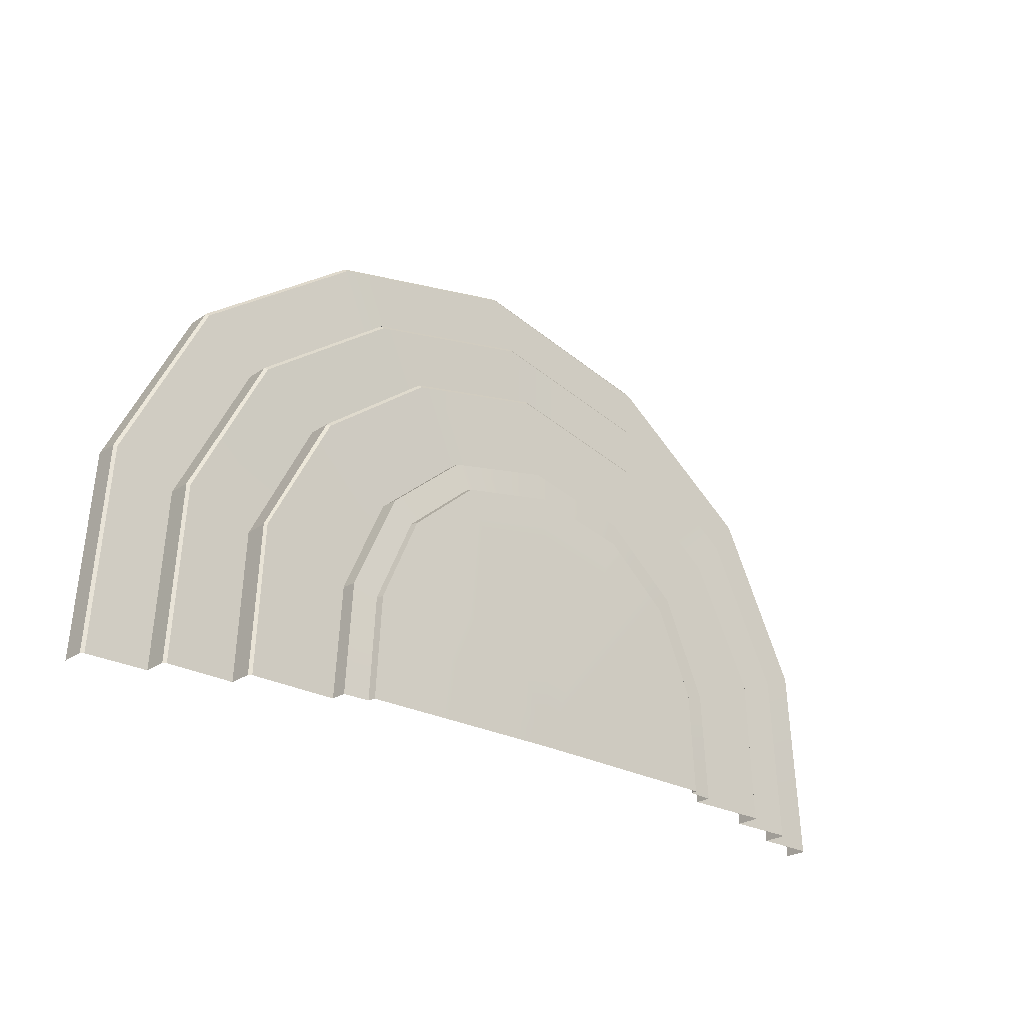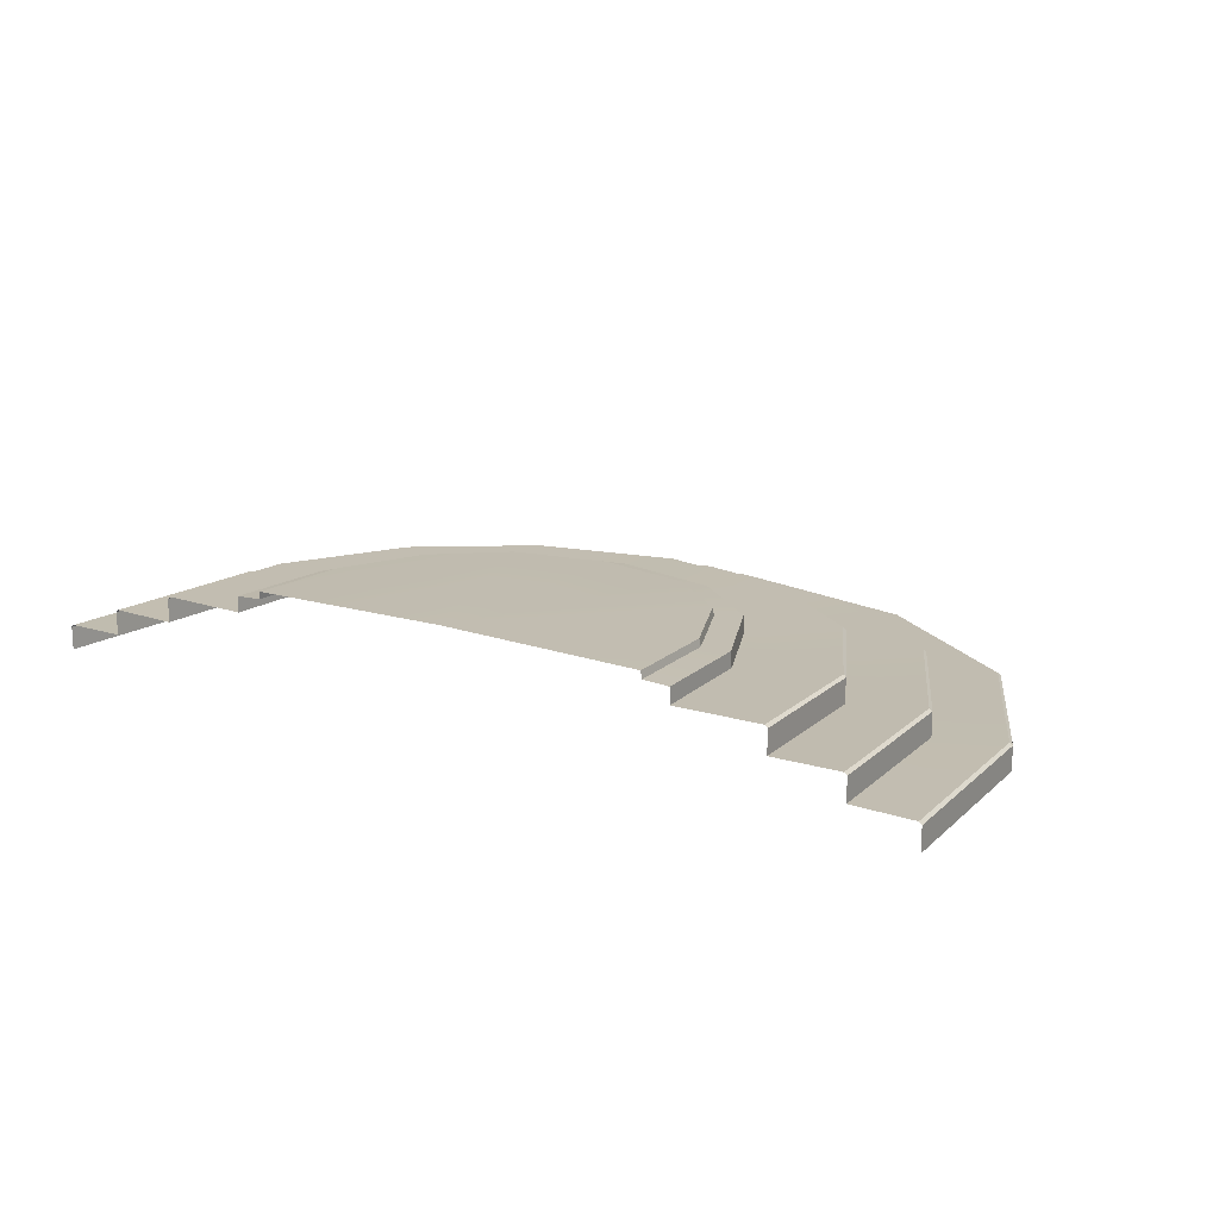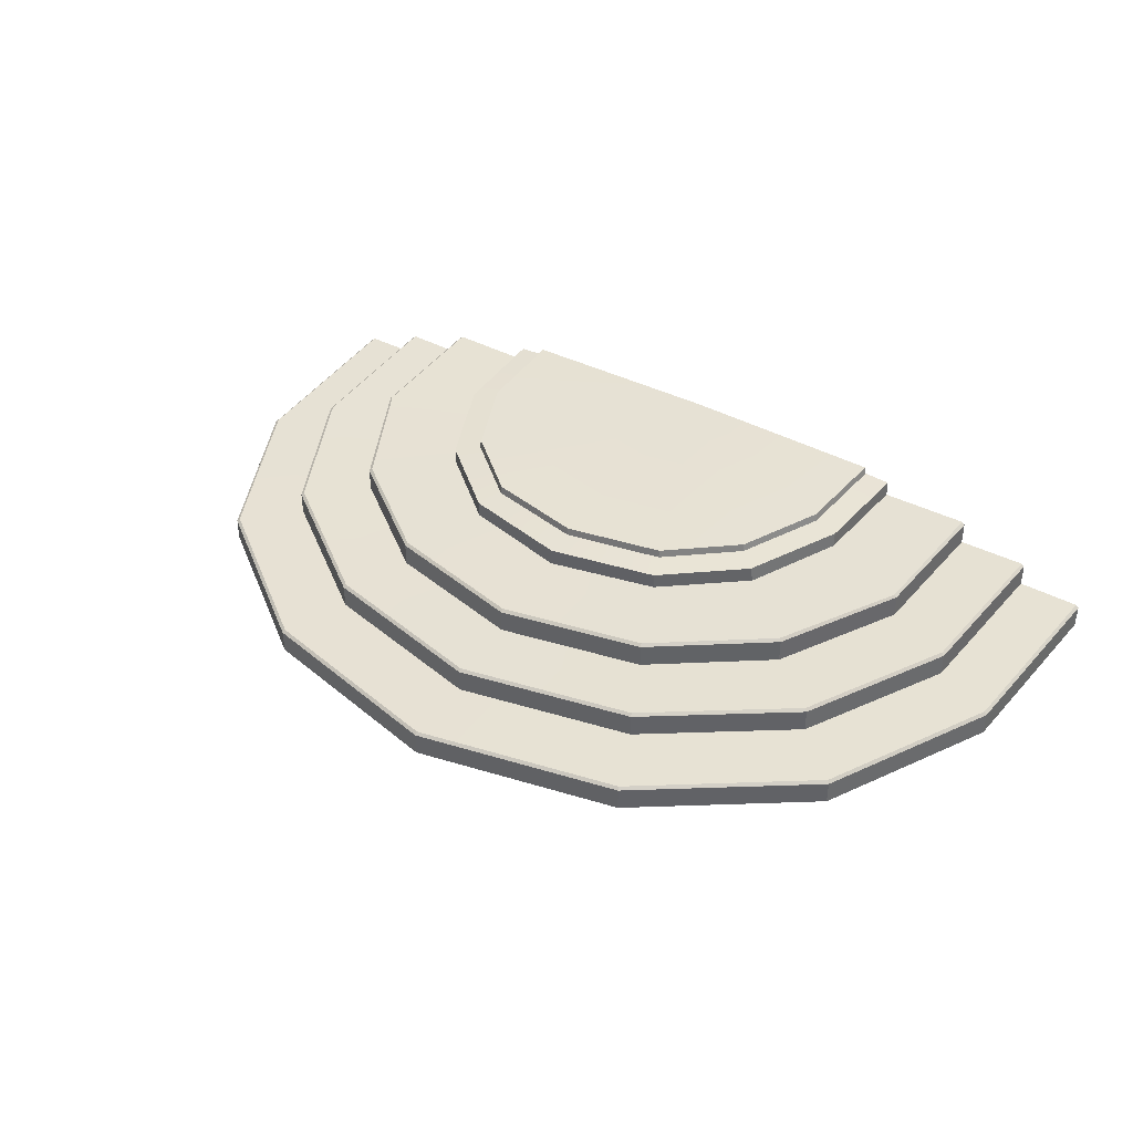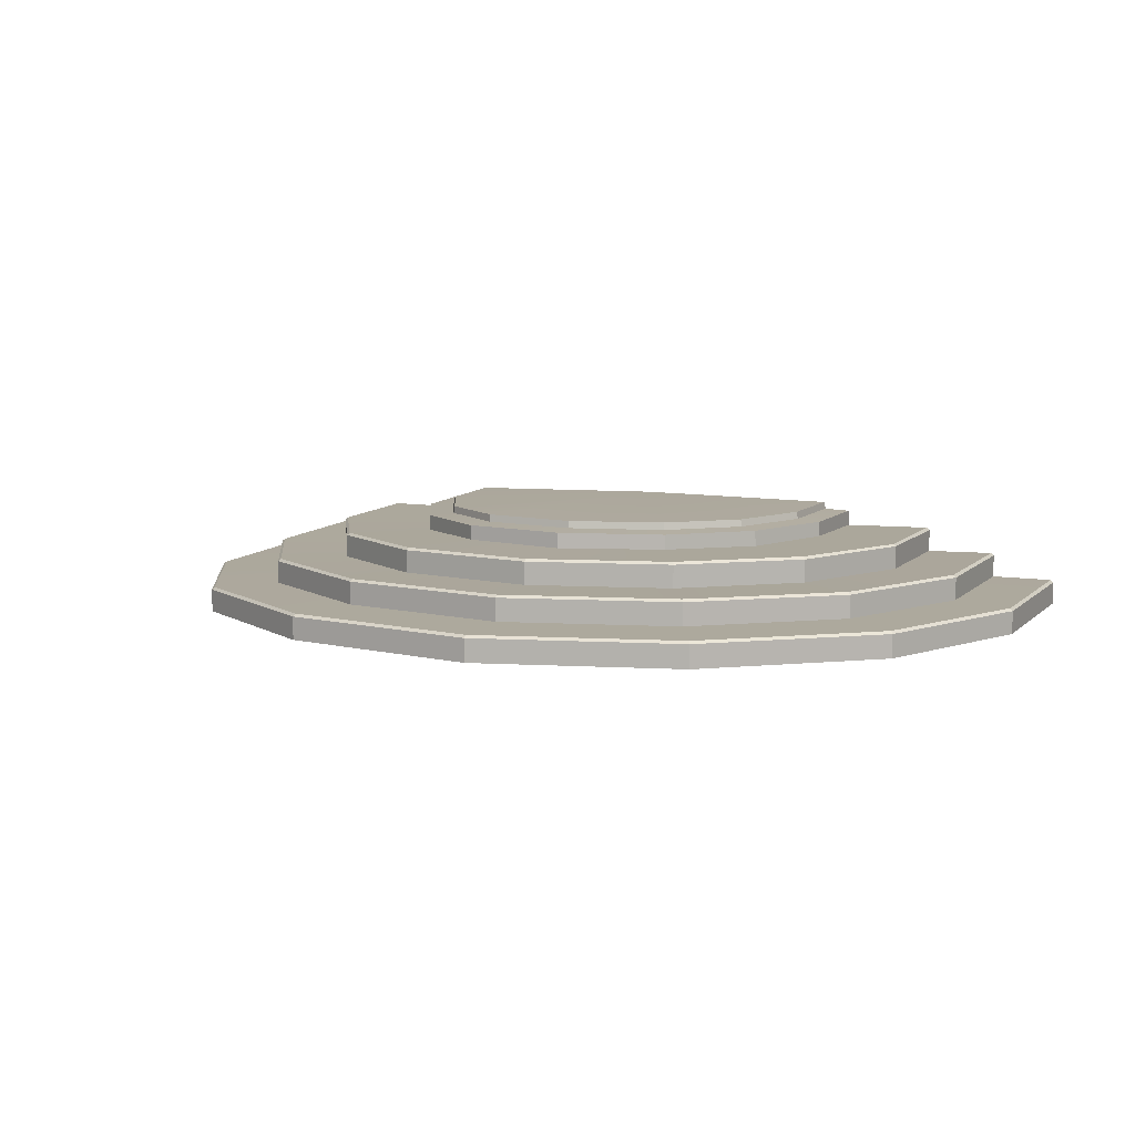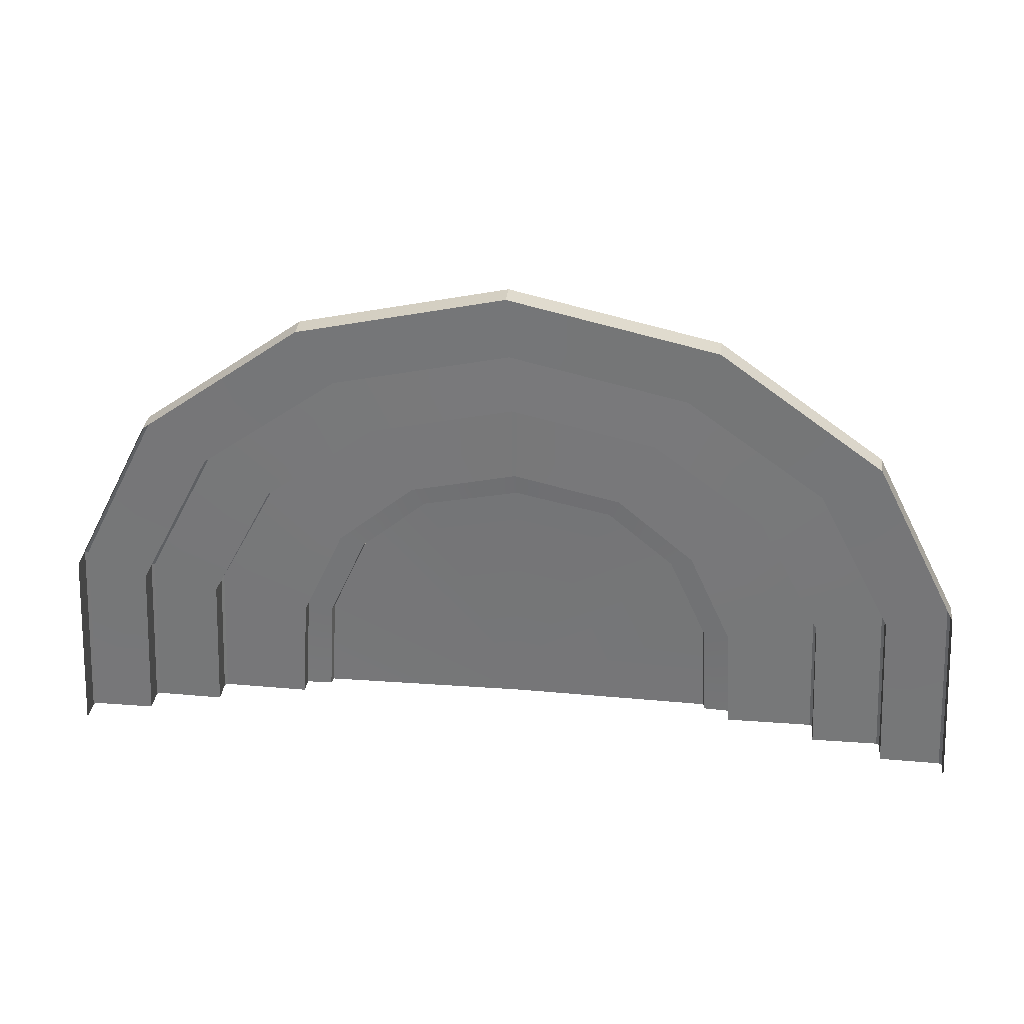
<metadata>
{"format":"obj","ext":"obj","renderer":"f3d","projection":"perspective","resolution":1024,"background":"white","views":[{"elev":-25.1,"azim":138.2,"up":"+Z"},{"elev":16.6,"azim":-146.3,"up":"+Y"},{"elev":39.5,"azim":33.4,"up":"+Y"},{"elev":8.5,"azim":21.0,"up":"+Y"},{"elev":31.9,"azim":6.6,"up":"+Z"}]}
</metadata>
<code>
g Libel_Center_Stair
v -1.79 -0.01092 1.076
v -1.79 0.2785 1.076
v -1.831e-06 0.2785 1.476
v -1.831e-06 -0.01092 1.476
v -3.169 -0.01092 0.05228
v -3.169 0.2785 0.05228
v -1.79 0.2785 1.076
v -1.79 -0.01092 1.076
v -3.979 -0.01092 -1.498
v -3.979 0.2823 -1.485
v -3.169 0.2785 0.05228
v -3.169 -0.01092 0.05228
v -4.07 -0.01092 -3.31
v -4.07 0.2785 -3.31
v -3.979 0.2823 -1.485
v -3.979 -0.01092 -1.498
v -2.176 -0.3189 1.902
v -2.176 -0.0294 1.902
v -1.831e-06 -0.0294 2.389
v -1.831e-06 -0.3189 2.389
v -3.883 -0.3189 0.6712
v -3.883 -0.0294 0.6712
v -2.176 -0.0294 1.902
v -2.176 -0.3189 1.902
v -4.826 -0.3189 -1.147
v -4.826 -0.0294 -1.147
v -3.883 -0.0294 0.6712
v -3.883 -0.3189 0.6712
v -4.956 -0.3189 -3.309
v -4.956 -0.0294 -3.309
v -4.826 -0.0294 -1.147
v -4.826 -0.3189 -1.147
v -2.531 -0.6463 2.743
v -2.531 -0.3568 2.743
v -1.831e-06 -0.3568 3.31
v -1.831e-06 -0.6463 3.31
v -4.536 -0.6463 1.294
v -4.536 -0.3568 1.294
v -2.531 -0.3568 2.743
v -2.531 -0.6463 2.743
v -5.597 -0.6463 -0.8017
v -5.597 -0.3568 -0.8017
v -4.536 -0.3568 1.294
v -4.536 -0.6463 1.294
v -5.762 -0.6463 -3.309
v -5.762 -0.3568 -3.309
v -5.597 -0.3568 -0.8017
v -5.597 -0.6463 -0.8017
v -2.517 -0.3252 2.709
v -2.176 -0.3189 1.902
v -1.831e-06 -0.3189 2.389
v -1.831e-06 -0.3252 3.273
v -4.509 -0.3252 1.269
v -3.883 -0.3189 0.6712
v -5.564 -0.3252 -0.8169
v -4.826 -0.3189 -1.147
v -5.725 -0.3251 -3.309
v -4.956 -0.3189 -3.309
v 2.517 -0.3252 2.709
v 2.176 -0.3189 1.902
v 4.509 -0.3252 1.269
v 3.883 -0.3189 0.6712
v 5.564 -0.3252 -0.8169
v 4.826 -0.3189 -1.147
v 5.725 -0.3251 -3.31
v 4.956 -0.3189 -3.309
v -4.919 0.001429 -3.309
v -4.07 -0.01092 -3.31
v -3.979 -0.01092 -1.498
v -4.792 0.001448 -1.161
v -3.169 -0.01092 0.05228
v -3.856 0.001463 0.647
v -2.16 0.00145 1.868
v -1.79 -0.01092 1.076
v -1.831e-06 -0.01092 1.476
v -1.831e-06 0.001445 2.352
v 2.16 0.00145 1.868
v 1.79 -0.01092 1.076
v 3.169 -0.01092 0.05228
v 3.856 0.001462 0.647
v 4.792 0.001446 -1.161
v 3.979 -0.01092 -1.498
v 4.919 0.001428 -3.309
v 4.07 -0.01092 -3.31
v -1.831e-06 0.2785 1.476
v -1.79 0.2785 1.076
v -1.777 0.3099 1.041
v -1.831e-06 0.3099 1.439
v -1.79 0.2785 1.076
v -3.169 0.2785 0.05228
v -3.138 0.3099 0.03044
v -1.777 0.3099 1.041
v -3.169 0.2785 0.05228
v -3.979 0.2823 -1.485
v -3.946 0.3099 -1.484
v -3.138 0.3099 0.03044
v -3.979 0.2823 -1.485
v -4.07 0.2785 -3.31
v -4.033 0.3099 -3.31
v -3.946 0.3099 -1.484
v -1.831e-06 -0.0294 2.389
v -2.176 -0.0294 1.902
v -2.16 0.00145 1.868
v -1.831e-06 0.001445 2.352
v -2.176 -0.0294 1.902
v -3.883 -0.0294 0.6712
v -3.856 0.001463 0.647
v -2.16 0.00145 1.868
v -3.883 -0.0294 0.6712
v -4.826 -0.0294 -1.147
v -4.792 0.001448 -1.161
v -3.856 0.001463 0.647
v -4.826 -0.0294 -1.147
v -4.956 -0.0294 -3.309
v -4.919 0.001429 -3.309
v -4.792 0.001448 -1.161
v -1.831e-06 -0.3568 3.31
v -2.531 -0.3568 2.743
v -2.517 -0.3252 2.709
v -1.831e-06 -0.3252 3.273
v -2.531 -0.3568 2.743
v -4.536 -0.3568 1.294
v -4.509 -0.3252 1.269
v -2.517 -0.3252 2.709
v -4.536 -0.3568 1.294
v -5.597 -0.3568 -0.8017
v -5.564 -0.3252 -0.8169
v -4.509 -0.3252 1.269
v -5.597 -0.3568 -0.8017
v -5.762 -0.3568 -3.309
v -5.725 -0.3251 -3.309
v -5.564 -0.3252 -0.8169
v -4.033 0.3099 -3.31
v -2.936 0.2987 -3.31
v -2.852 0.3054 -1.942
v -3.946 0.3099 -1.484
v -2.316 0.2987 -0.7594
v -3.138 0.3099 0.03044
v -1.344 0.3075 0.05015
v -1.777 0.3099 1.041
v -1.831e-06 0.2987 0.356
v -1.831e-06 0.3099 1.439
v 1.777 0.3099 1.041
v 1.344 0.3075 0.05015
v 3.138 0.3099 0.03044
v 2.316 0.2987 -0.7594
v 3.946 0.3099 -1.484
v 2.852 0.3054 -1.942
v 4.033 0.3099 -3.31
v 2.936 0.2987 -3.31
v -2.441e-06 0.6463 -3.31
v -2.039 0.6048 -0.9912
v -2.513 0.6049 -2.053
v -2.585 0.6049 -3.31
v -1.214 0.608 -0.2915
v -1.831e-06 0.6047 -0.03742
v 1.214 0.608 -0.2915
v 2.039 0.6048 -0.9912
v 2.513 0.6049 -2.053
v 2.585 0.6049 -3.31
v -2.294 0.4967 -0.7419
v -1.344 0.4973 0.0474
v -1.344 0.3075 0.05015
v -2.316 0.2987 -0.7594
v -1.831e-06 0.2987 0.356
v -1.344 0.3075 0.05015
v -1.344 0.4973 0.0474
v -1.831e-06 0.4967 0.3438
v -2.85 0.4967 -1.956
v -2.53 0.5132 -2.045
v -2.051 0.5133 -0.9765
v -2.294 0.4967 -0.7419
v -1.344 0.4973 0.0474
v -1.217 0.5135 -0.2758
v -1.831e-06 0.5132 -0.02287
v -1.831e-06 0.4967 0.3438
v -2.934 0.4967 -3.31
v -2.603 0.5132 -3.31
v 1.344 0.4973 0.0474
v 1.217 0.5135 -0.2758
v 2.051 0.5133 -0.9765
v 2.294 0.4967 -0.7419
v 2.85 0.4967 -1.956
v 2.53 0.5132 -2.045
v 2.934 0.4967 -3.31
v 2.603 0.5132 -3.31
v -2.53 0.5132 -2.045
v -2.513 0.6049 -2.053
v -2.039 0.6048 -0.9912
v -2.051 0.5133 -0.9765
v -2.039 0.6048 -0.9912
v -1.214 0.608 -0.2915
v -1.217 0.5135 -0.2758
v -2.051 0.5133 -0.9765
v -1.831e-06 0.6047 -0.03742
v -1.831e-06 0.5132 -0.02287
v -1.217 0.5135 -0.2758
v -1.214 0.608 -0.2915
v -2.294 0.4967 -0.7419
v -2.316 0.2987 -0.7594
v -2.852 0.3054 -1.942
v -2.85 0.4967 -1.956
v -2.513 0.6049 -2.053
v -2.53 0.5132 -2.045
v -2.603 0.5132 -3.31
v -2.585 0.6049 -3.31
v -2.85 0.4967 -1.956
v -2.852 0.3054 -1.942
v -2.936 0.2987 -3.31
v -2.934 0.4967 -3.31
v 1.79 -0.01092 1.076
v -1.831e-06 -0.01092 1.476
v -1.831e-06 0.2785 1.476
v 1.79 0.2785 1.076
v 3.169 -0.01092 0.05228
v 1.79 -0.01092 1.076
v 1.79 0.2785 1.076
v 3.169 0.2785 0.05228
v 3.979 -0.01092 -1.498
v 3.169 -0.01092 0.05228
v 3.169 0.2785 0.05228
v 3.979 0.2823 -1.485
v 4.07 -0.01092 -3.31
v 3.979 -0.01092 -1.498
v 3.979 0.2823 -1.485
v 4.07 0.2785 -3.31
v 2.176 -0.3189 1.902
v -1.831e-06 -0.3189 2.389
v -1.831e-06 -0.0294 2.389
v 2.176 -0.0294 1.902
v 3.883 -0.3189 0.6712
v 2.176 -0.3189 1.902
v 2.176 -0.0294 1.902
v 3.883 -0.0294 0.6712
v 4.826 -0.3189 -1.147
v 3.883 -0.3189 0.6712
v 3.883 -0.0294 0.6712
v 4.826 -0.0294 -1.147
v 4.956 -0.3189 -3.309
v 4.826 -0.3189 -1.147
v 4.826 -0.0294 -1.147
v 4.956 -0.0294 -3.309
v 2.531 -0.6463 2.743
v -1.831e-06 -0.6463 3.31
v -1.831e-06 -0.3568 3.31
v 2.531 -0.3568 2.743
v 4.536 -0.6463 1.294
v 2.531 -0.6463 2.743
v 2.531 -0.3568 2.743
v 4.536 -0.3568 1.294
v 5.597 -0.6463 -0.8018
v 4.536 -0.6463 1.294
v 4.536 -0.3568 1.294
v 5.597 -0.3568 -0.8018
v 5.762 -0.6463 -3.31
v 5.597 -0.6463 -0.8018
v 5.597 -0.3568 -0.8018
v 5.762 -0.3568 -3.31
v -1.831e-06 0.2785 1.476
v -1.831e-06 0.3099 1.439
v 1.777 0.3099 1.041
v 1.79 0.2785 1.076
v 1.79 0.2785 1.076
v 1.777 0.3099 1.041
v 3.138 0.3099 0.03044
v 3.169 0.2785 0.05228
v 3.169 0.2785 0.05228
v 3.138 0.3099 0.03044
v 3.946 0.3099 -1.484
v 3.979 0.2823 -1.485
v 3.979 0.2823 -1.485
v 3.946 0.3099 -1.484
v 4.033 0.3099 -3.31
v 4.07 0.2785 -3.31
v -1.831e-06 -0.0294 2.389
v -1.831e-06 0.001445 2.352
v 2.16 0.00145 1.868
v 2.176 -0.0294 1.902
v 2.176 -0.0294 1.902
v 2.16 0.00145 1.868
v 3.856 0.001462 0.647
v 3.883 -0.0294 0.6712
v 3.883 -0.0294 0.6712
v 3.856 0.001462 0.647
v 4.792 0.001446 -1.161
v 4.826 -0.0294 -1.147
v 4.826 -0.0294 -1.147
v 4.792 0.001446 -1.161
v 4.919 0.001428 -3.309
v 4.956 -0.0294 -3.309
v -1.831e-06 -0.3568 3.31
v -1.831e-06 -0.3252 3.273
v 2.517 -0.3252 2.709
v 2.531 -0.3568 2.743
v 2.531 -0.3568 2.743
v 2.517 -0.3252 2.709
v 4.509 -0.3252 1.269
v 4.536 -0.3568 1.294
v 4.536 -0.3568 1.294
v 4.509 -0.3252 1.269
v 5.564 -0.3252 -0.8169
v 5.597 -0.3568 -0.8018
v 5.597 -0.3568 -0.8018
v 5.564 -0.3252 -0.8169
v 5.725 -0.3251 -3.31
v 5.762 -0.3568 -3.31
v 2.294 0.4967 -0.7419
v 2.316 0.2987 -0.7594
v 1.344 0.3075 0.05015
v 1.344 0.4973 0.0474
v -1.831e-06 0.2987 0.356
v -1.831e-06 0.4967 0.3438
v 1.344 0.4973 0.0474
v 1.344 0.3075 0.05015
v 2.53 0.5132 -2.045
v 2.051 0.5133 -0.9765
v 2.039 0.6048 -0.9912
v 2.513 0.6049 -2.053
v 2.039 0.6048 -0.9912
v 2.051 0.5133 -0.9765
v 1.217 0.5135 -0.2758
v 1.214 0.608 -0.2915
v -1.831e-06 0.6047 -0.03742
v 1.214 0.608 -0.2915
v 1.217 0.5135 -0.2758
v -1.831e-06 0.5132 -0.02287
v 2.294 0.4967 -0.7419
v 2.85 0.4967 -1.956
v 2.852 0.3054 -1.942
v 2.316 0.2987 -0.7594
v 2.513 0.6049 -2.053
v 2.585 0.6049 -3.31
v 2.603 0.5132 -3.31
v 2.53 0.5132 -2.045
v 2.85 0.4967 -1.956
v 2.934 0.4967 -3.31
v 2.936 0.2987 -3.31
v 2.852 0.3054 -1.942
g Libel_Center_Stair_0
f 3 2 1
f 4 3 1
f 7 6 5
f 8 7 5
f 11 10 9
f 12 11 9
f 15 14 13
f 16 15 13
f 19 18 17
f 20 19 17
f 23 22 21
f 24 23 21
f 27 26 25
f 28 27 25
f 31 30 29
f 32 31 29
f 35 34 33
f 36 35 33
f 39 38 37
f 40 39 37
f 43 42 41
f 44 43 41
f 47 46 45
f 48 47 45
f 51 50 49
f 52 51 49
f 49 50 53
f 50 54 53
f 53 54 55
f 54 56 55
f 55 56 57
f 56 58 57
f 51 52 59
f 60 51 59
f 60 59 61
f 62 60 61
f 62 61 63
f 64 62 63
f 64 63 65
f 66 64 65
f 69 68 67
f 70 69 67
f 71 69 70
f 72 71 70
f 71 72 73
f 74 71 73
f 75 74 73
f 76 75 73
f 75 76 77
f 78 75 77
f 79 78 77
f 80 79 77
f 79 80 81
f 82 79 81
f 82 81 83
f 84 82 83
f 87 86 85
f 88 87 85
f 91 90 89
f 92 91 89
f 95 94 93
f 96 95 93
f 99 98 97
f 100 99 97
f 103 102 101
f 104 103 101
f 107 106 105
f 108 107 105
f 111 110 109
f 112 111 109
f 115 114 113
f 116 115 113
f 119 118 117
f 120 119 117
f 123 122 121
f 124 123 121
f 127 126 125
f 128 127 125
f 131 130 129
f 132 131 129
f 135 134 133
f 136 135 133
f 137 135 136
f 138 137 136
f 139 137 138
f 140 139 138
f 141 139 140
f 142 141 140
f 141 142 143
f 144 141 143
f 144 143 145
f 146 144 145
f 146 145 147
f 148 146 147
f 148 147 149
f 150 148 149
f 153 152 151
f 154 153 151
f 155 151 152
f 151 155 156
f 157 151 156
f 151 157 158
f 158 159 151
f 159 160 151
f 163 162 161
f 164 163 161
f 167 166 165
f 168 167 165
f 171 170 169
f 172 171 169
f 172 173 171
f 173 174 171
f 174 173 175
f 173 176 175
f 177 169 170
f 178 177 170
f 176 179 175
f 179 180 175
f 180 179 181
f 179 182 181
f 181 182 183
f 184 181 183
f 183 185 184
f 185 186 184
f 189 188 187
f 190 189 187
f 193 192 191
f 194 193 191
f 197 196 195
f 198 197 195
f 201 200 199
f 202 201 199
f 205 204 203
f 206 205 203
f 209 208 207
f 210 209 207
f 213 212 211
f 214 213 211
f 217 216 215
f 218 217 215
f 221 220 219
f 222 221 219
f 225 224 223
f 226 225 223
f 229 228 227
f 230 229 227
f 233 232 231
f 234 233 231
f 237 236 235
f 238 237 235
f 241 240 239
f 242 241 239
f 245 244 243
f 246 245 243
f 249 248 247
f 250 249 247
f 253 252 251
f 254 253 251
f 257 256 255
f 258 257 255
f 261 260 259
f 262 261 259
f 265 264 263
f 266 265 263
f 269 268 267
f 270 269 267
f 273 272 271
f 274 273 271
f 277 276 275
f 278 277 275
f 281 280 279
f 282 281 279
f 285 284 283
f 286 285 283
f 289 288 287
f 290 289 287
f 293 292 291
f 294 293 291
f 297 296 295
f 298 297 295
f 301 300 299
f 302 301 299
f 305 304 303
f 306 305 303
f 309 308 307
f 310 309 307
f 313 312 311
f 314 313 311
f 317 316 315
f 318 317 315
f 321 320 319
f 322 321 319
f 325 324 323
f 326 325 323
f 329 328 327
f 330 329 327
f 333 332 331
f 334 333 331
f 337 336 335
f 338 337 335

</code>
